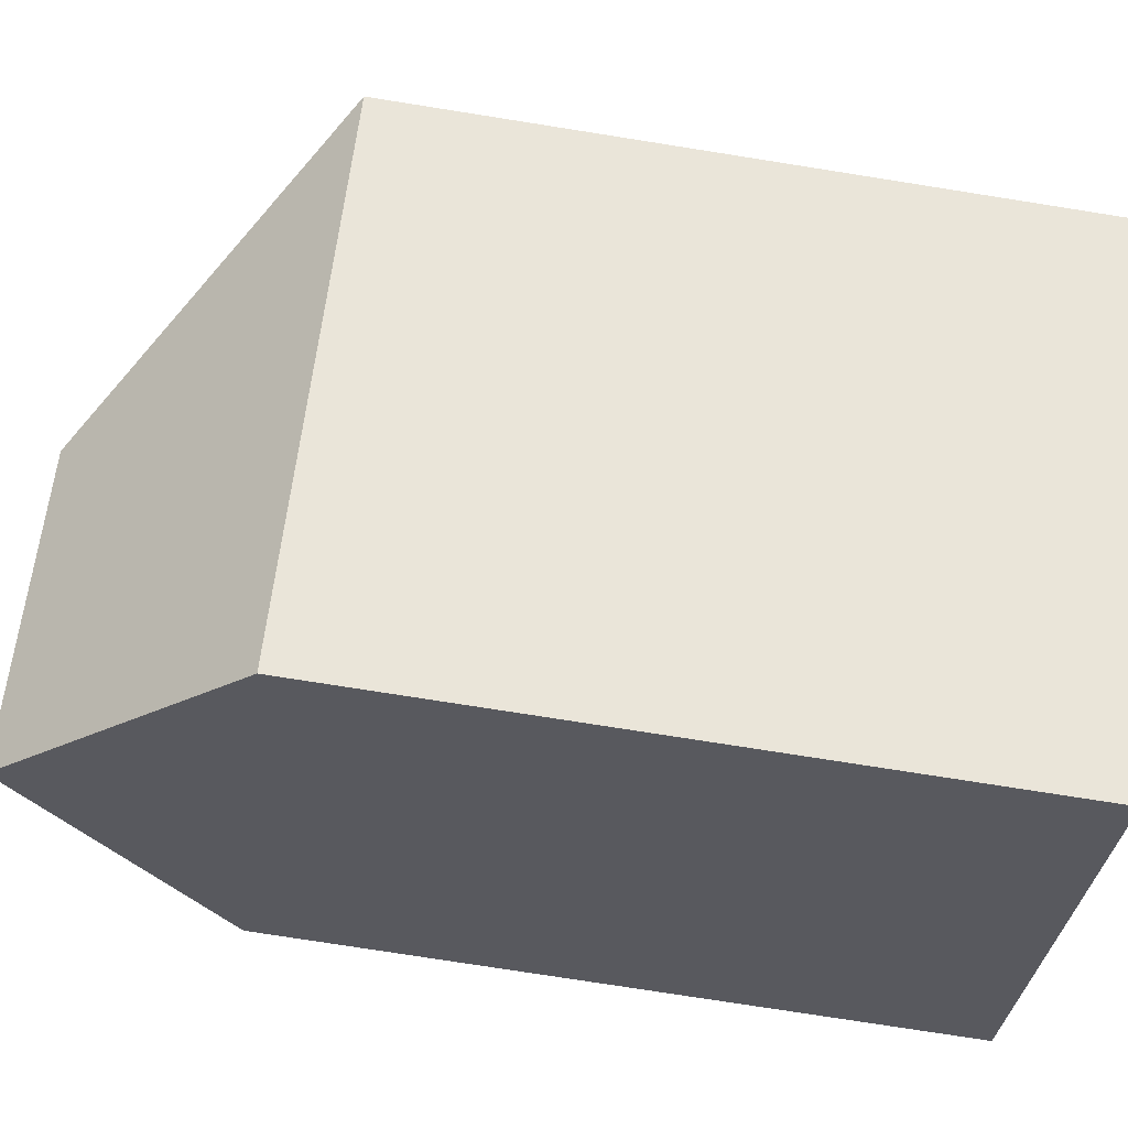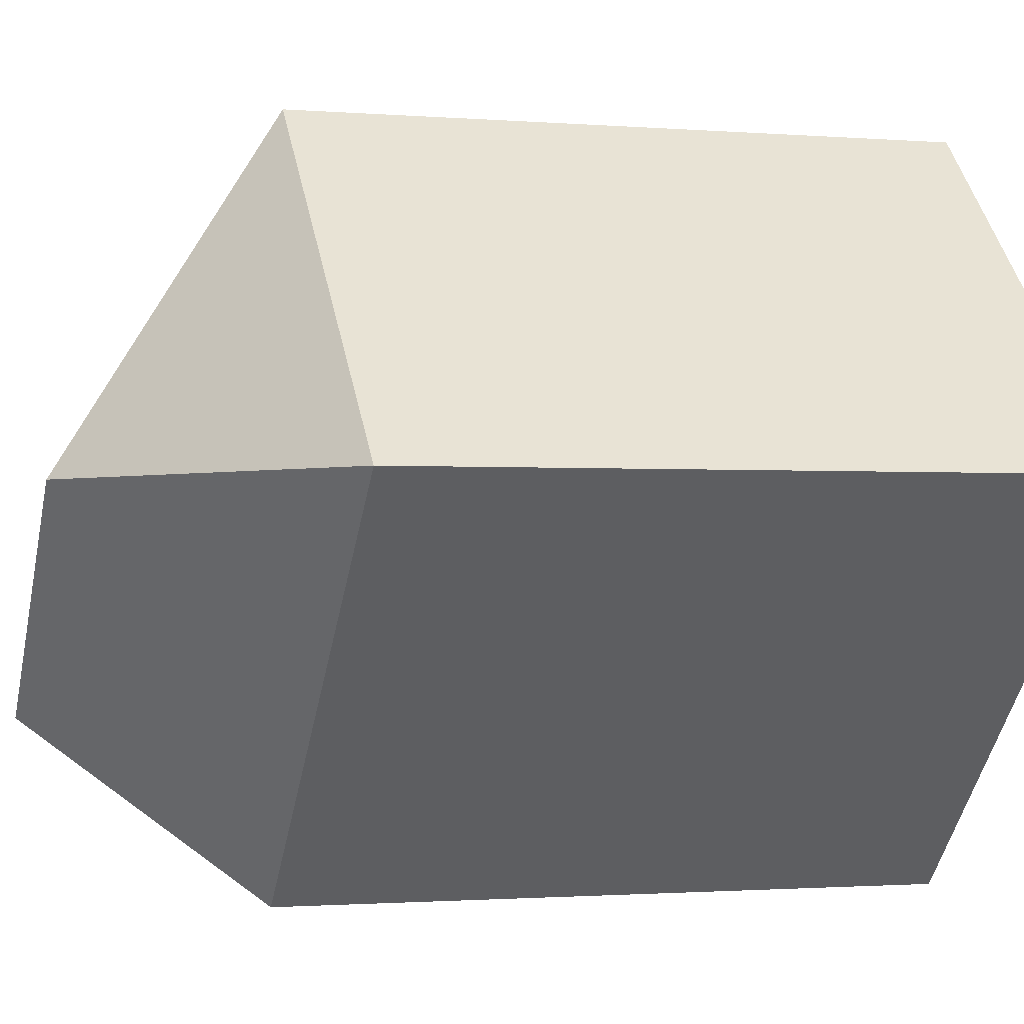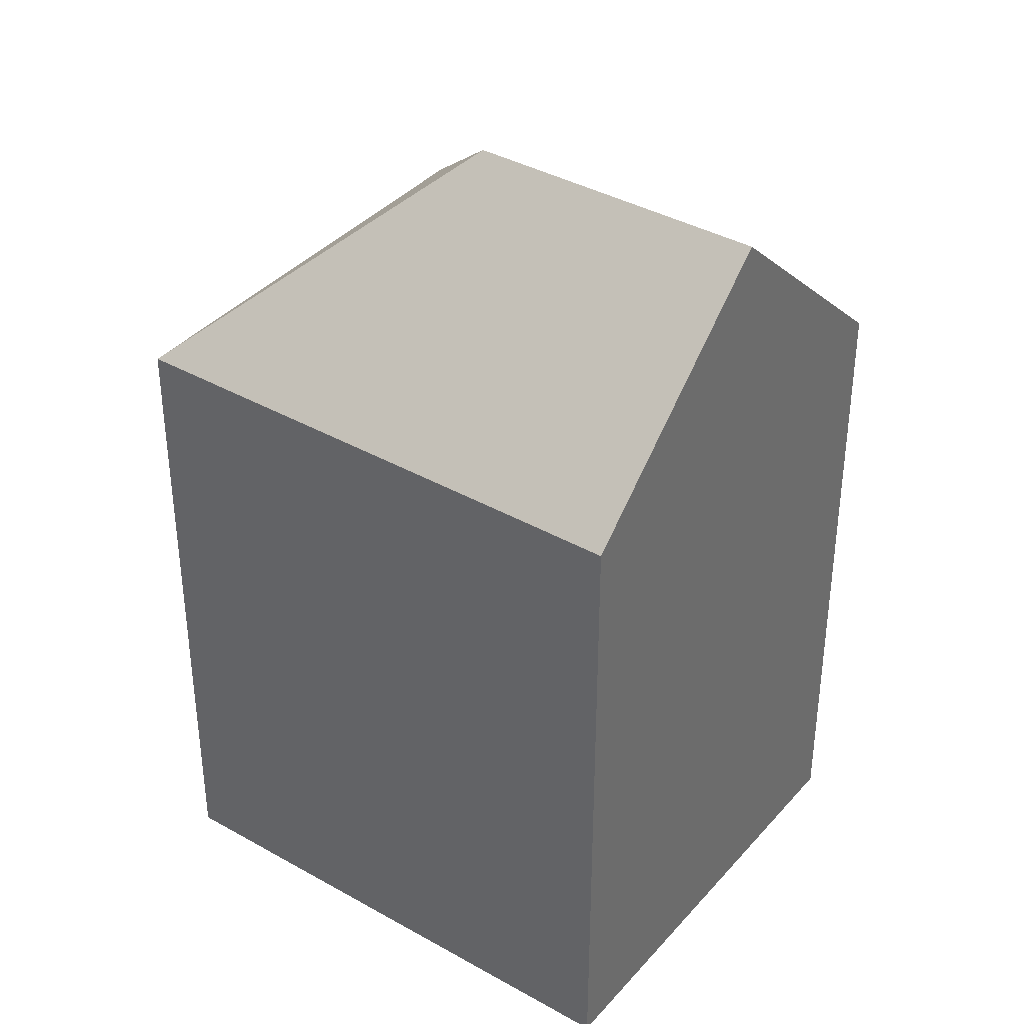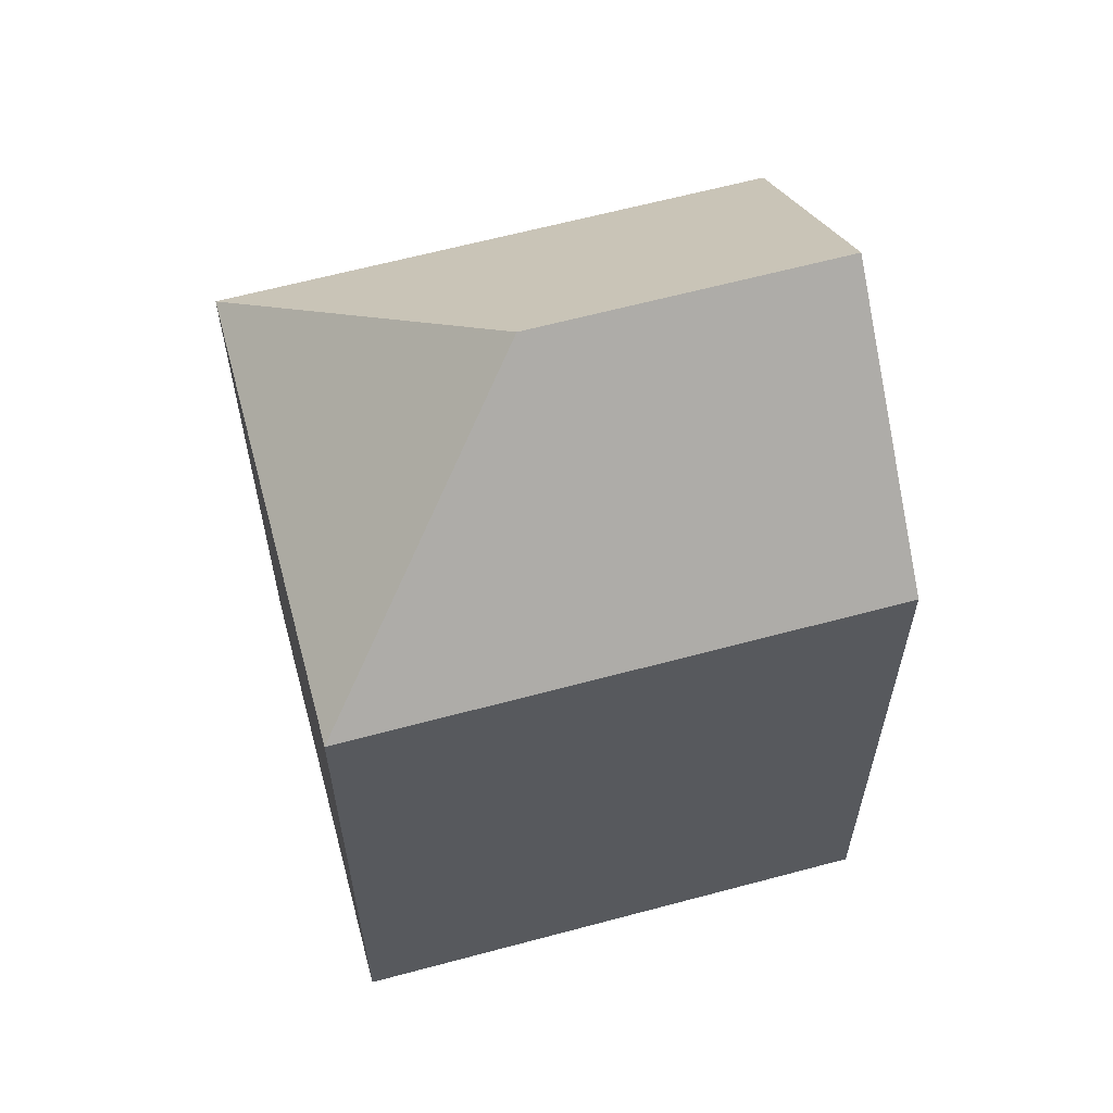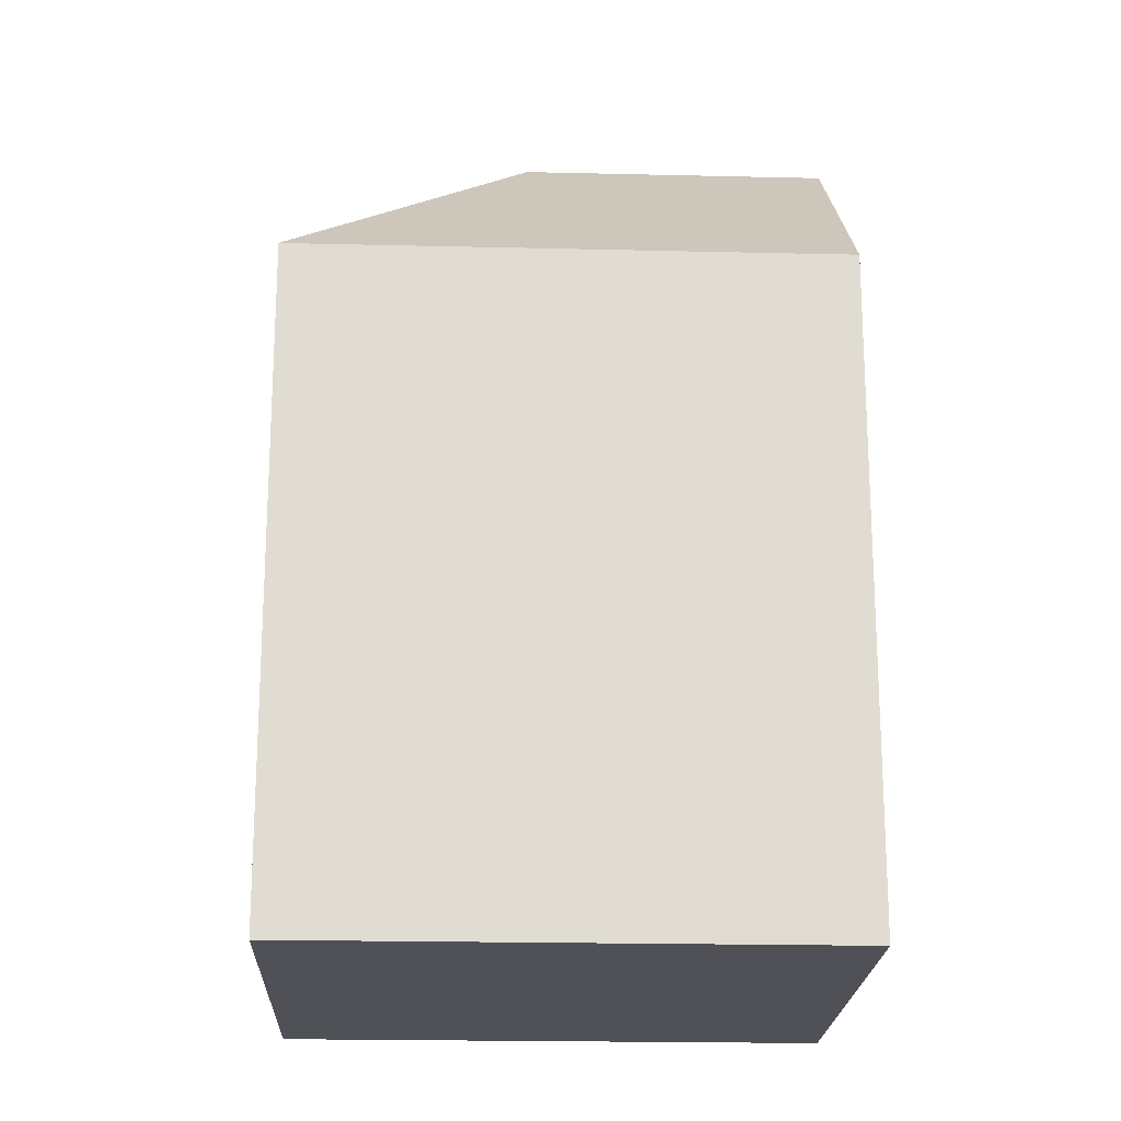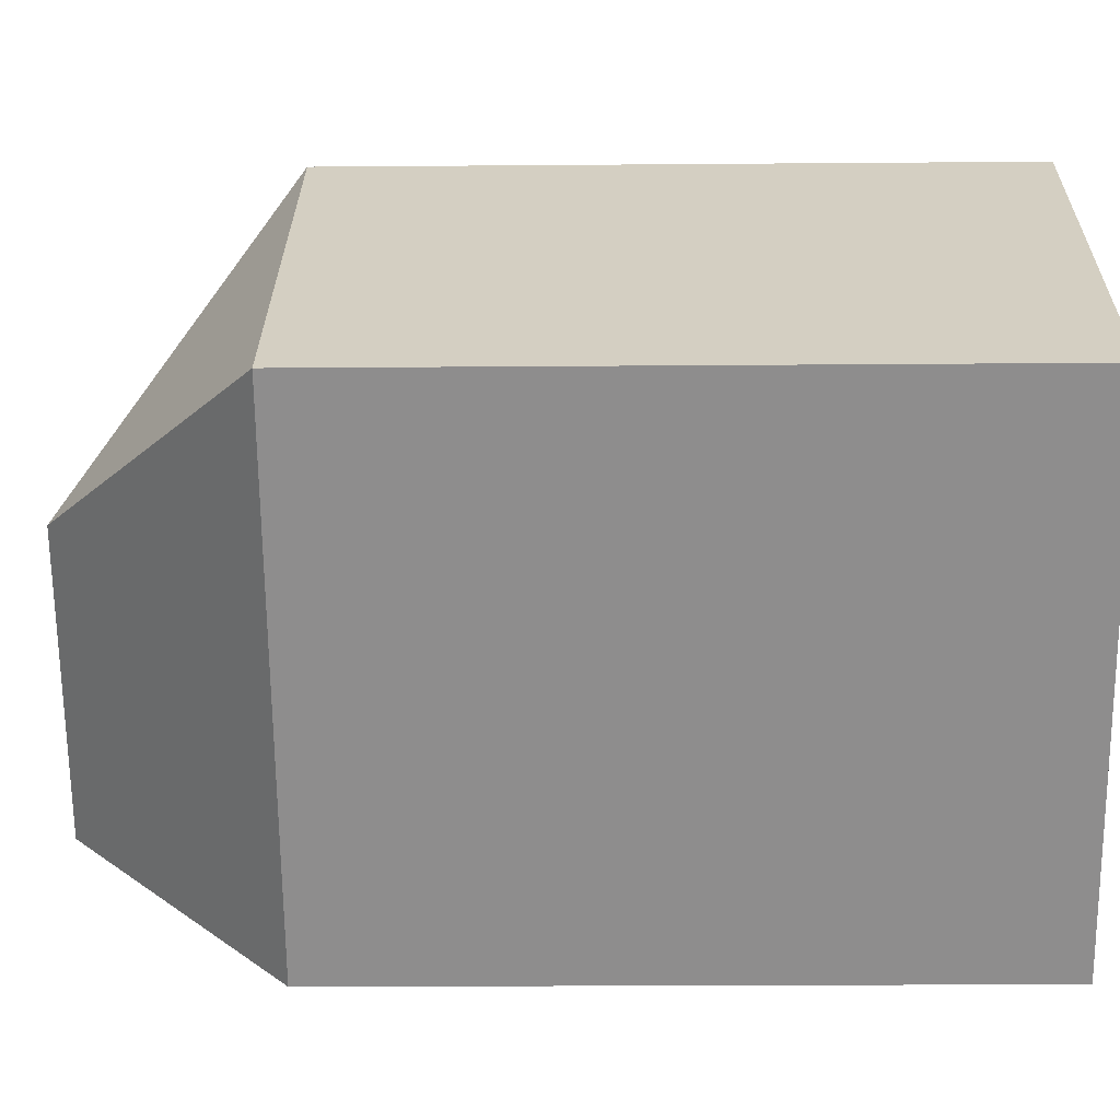
<metadata>
{"format":"obj","ext":"obj","renderer":"f3d","projection":"perspective","resolution":1024,"background":"white","views":[{"elev":-75.2,"azim":-99.0,"up":"+Z"},{"elev":-1.3,"azim":-107.0,"up":"+Z"},{"elev":38.0,"azim":81.3,"up":"+Y"},{"elev":62.8,"azim":30.3,"up":"+Y"},{"elev":-20.4,"azim":43.0,"up":"+Y"},{"elev":-19.2,"azim":-89.1,"up":"+Z"}]}
</metadata>
<code>
v  12.14 19.16 -4.886
v  0.0003087 14.5 -0.0004598
v  7.386 19.16 -0.04882
v  8.418 14.5 -8.573
v  15.85 14.5 -1.198
v  7.434 14.5 7.375
v  8.418 5.249e-16 -8.573
v  7.434 -4.516e-16 7.376
v  0 0 0
v  12.14 2.991e-16 -4.885
v  15.85 7.332e-17 -1.197
g defaultobject
f 1 2 3
f 2 1 4
f 5 3 6
f 3 5 1
f 2 6 3
f 7 8 9
f 8 7 10
f 8 10 11
f 4 10 7
f 10 4 11
f 11 4 5
f 5 4 1
f 6 9 8
f 9 6 2
f 2 7 9
f 7 2 4
f 11 6 8
f 6 11 5

</code>
